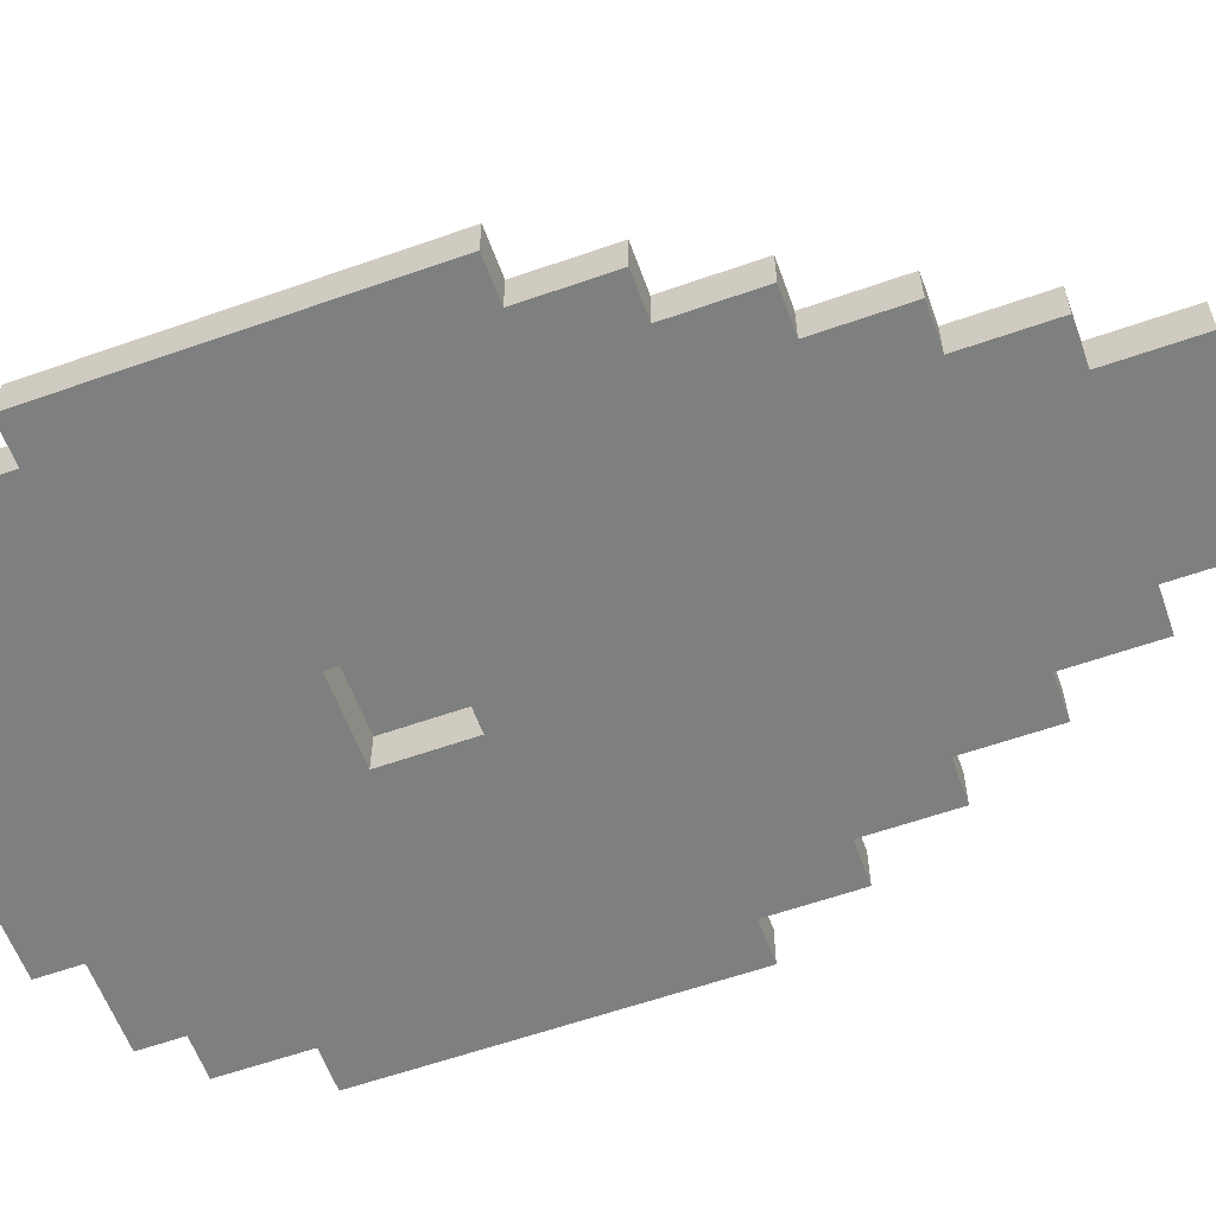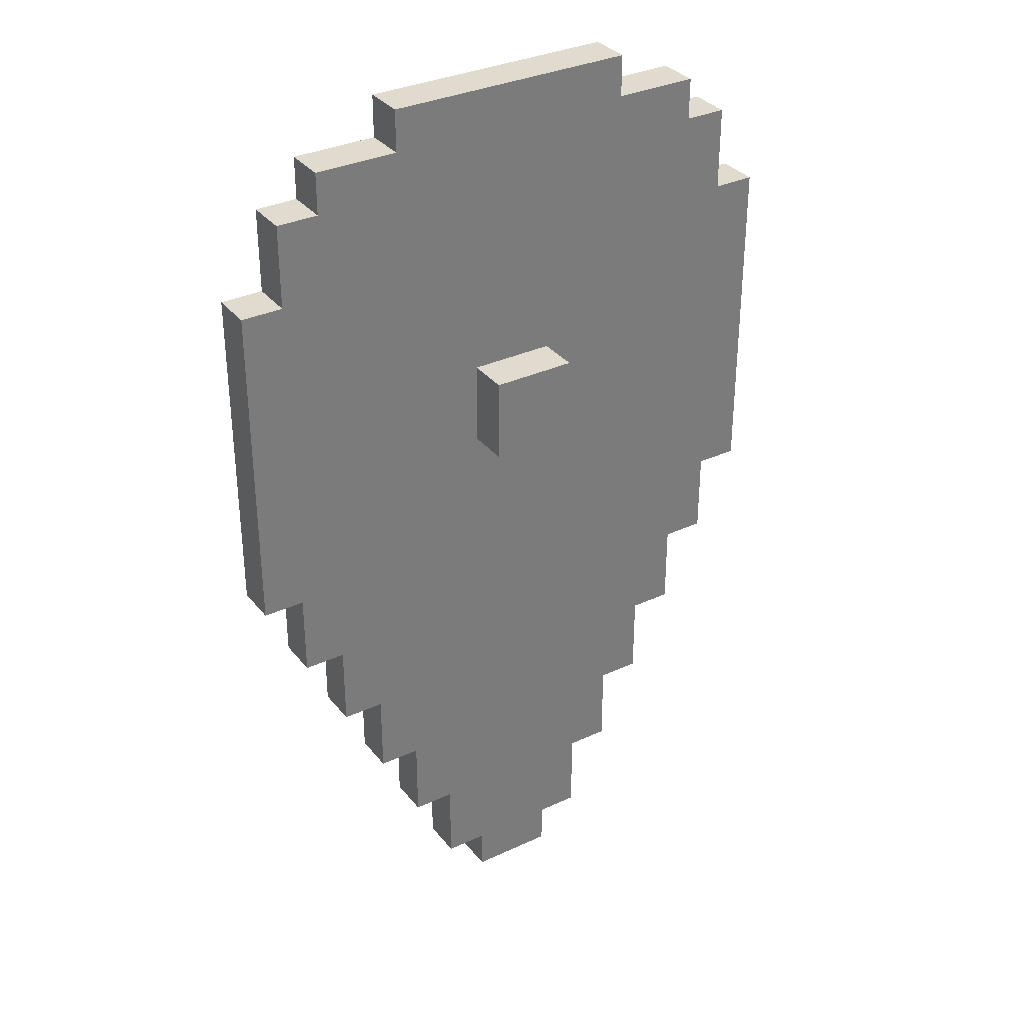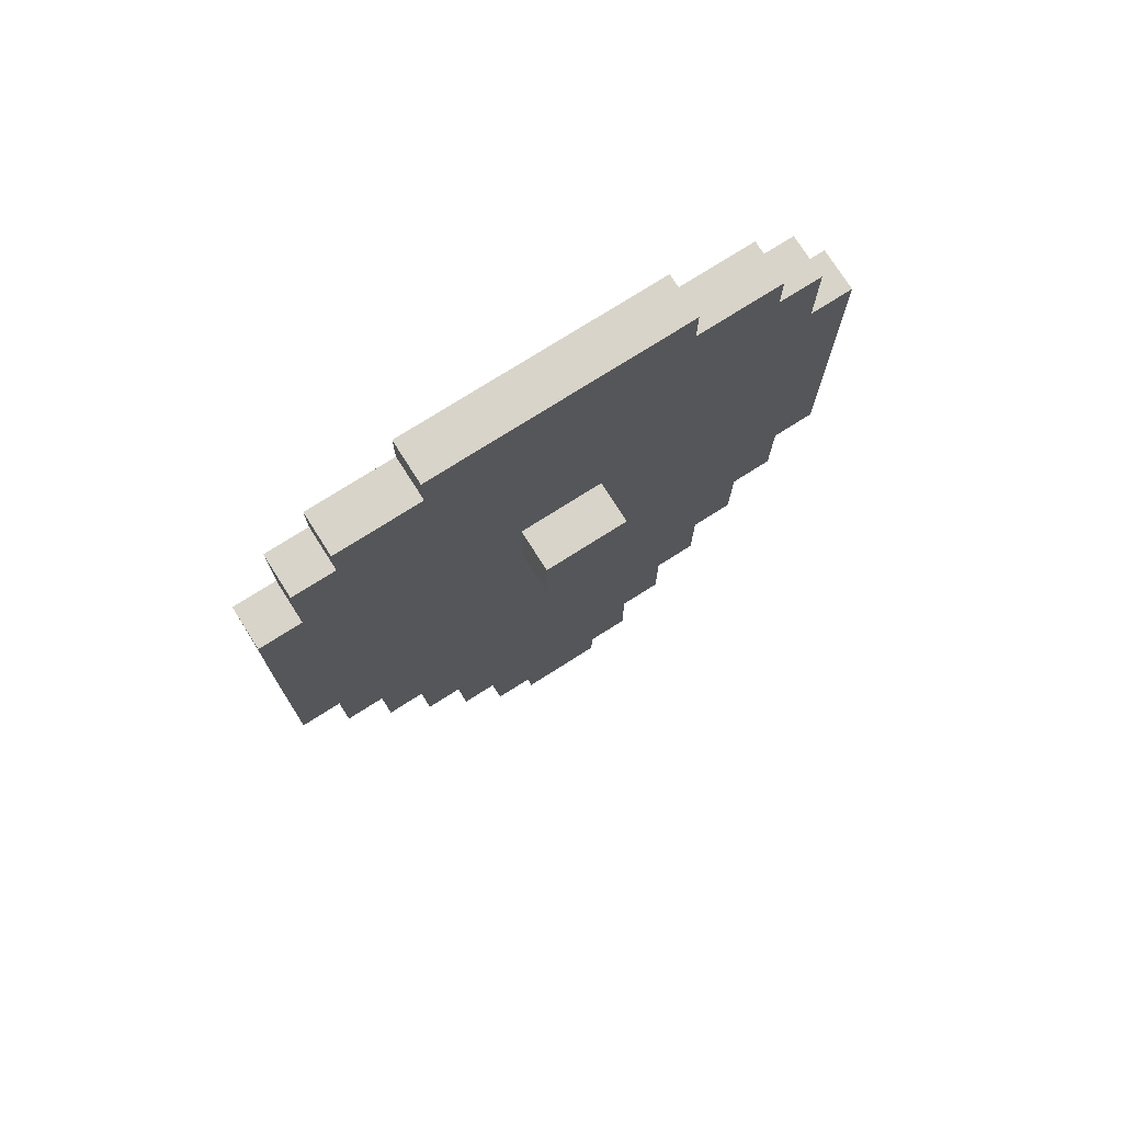
<metadata>
{"format":"obj","ext":"obj","renderer":"f3d","projection":"perspective","resolution":1024,"background":"white","views":[{"elev":-59.6,"azim":-70.1,"up":"+Z"},{"elev":33.5,"azim":-32.4,"up":"+Y"},{"elev":75.2,"azim":-32.4,"up":"+Y"}]}
</metadata>
<code>
o shield_hvy_3_ja_color
v 1.3 2.1 0.7
v 1.3 2.1 0.6
v 1.3 1.3 0.7
v 1.3 1.3 0.6
v 1.2 2.3 0.7
v 1.2 2.3 0.6
v 1.2 2.1 0.7
v 1.2 2.1 0.6
v 1.2 1.3 0.7
v 1.2 1.3 0.6
v 1.2 1.1 0.7
v 1.2 1.1 0.6
v 1.1 2.4 0.7
v 1.1 2.4 0.6
v 1.1 2.3 0.7
v 1.1 2.3 0.6
v 1.1 1.1 0.7
v 1.1 1.1 0.6
v 1.1 0.9 0.7
v 1.1 0.9 0.6
v 1 0.9 0.7
v 1 0.9 0.6
v 1 0.7 0.7
v 1 0.7 0.6
v 0.9 2.5 0.7
v 0.9 2.5 0.6
v 0.9 2.4 0.7
v 0.9 2.4 0.6
v 0.9 0.7 0.7
v 0.9 0.7 0.6
v 0.9 0.5 0.7
v 0.9 0.5 0.6
v 0.8 0.5 0.7
v 0.8 0.5 0.6
v 0.8 0.3 0.7
v 0.8 0.3 0.6
v 0.7 1.8 0.8
v 0.7 1.8 0.7
v 0.7 1.6 0.8
v 0.7 1.6 0.7
v 0.7 0.3 0.7
v 0.7 0.3 0.6
v 0.7 0.2 0.7
v 0.7 0.2 0.6
v 0.5 1.8 0.7
v 0.5 1.8 0.6
v 0.5 1.6 0.7
v 0.5 1.6 0.6
v 0.7 1.8 0.7
v 0.7 1.8 0.6
v 0.7 1.6 0.7
v 0.7 1.6 0.6
v 0.5 1.8 0.8
v 0.5 1.8 0.7
v 0.5 1.6 0.8
v 0.5 1.6 0.7
v 0.5 0.3 0.7
v 0.5 0.3 0.6
v 0.5 0.2 0.7
v 0.5 0.2 0.6
v 0.4 0.5 0.7
v 0.4 0.5 0.6
v 0.4 0.3 0.7
v 0.4 0.3 0.6
v 0.3 2.5 0.7
v 0.3 2.5 0.6
v 0.3 2.4 0.7
v 0.3 2.4 0.6
v 0.3 0.7 0.7
v 0.3 0.7 0.6
v 0.3 0.5 0.7
v 0.3 0.5 0.6
v 0.2 0.9 0.7
v 0.2 0.9 0.6
v 0.2 0.7 0.7
v 0.2 0.7 0.6
v 0.1 2.4 0.7
v 0.1 2.4 0.6
v 0.1 2.3 0.7
v 0.1 2.3 0.6
v 0.1 1.1 0.7
v 0.1 1.1 0.6
v 0.1 0.9 0.7
v 0.1 0.9 0.6
v 1.192e-07 2.3 0.7
v 1.192e-07 2.3 0.6
v 1.192e-07 2.1 0.7
v 1.192e-07 2.1 0.6
v 1.192e-07 1.3 0.7
v 1.192e-07 1.3 0.6
v 1.192e-07 1.1 0.7
v 1.192e-07 1.1 0.6
v -0.1 2.1 0.7
v -0.1 2.1 0.6
v -0.1 1.3 0.7
v -0.1 1.3 0.6
v 0.7 1.8 0.8
v 0.7 1.6 0.8
v 0.5 1.8 0.8
v 0.5 1.6 0.8
v 1.3 2.1 0.7
v 1.3 1.3 0.7
v 1.2 2.3 0.7
v 1.2 2.1 0.7
v 1.2 2 0.7
v 1.2 1.5 0.7
v 1.2 1.3 0.7
v 1.2 1.1 0.7
v 1.1 2.4 0.7
v 1.1 2.3 0.7
v 1.1 2.2 0.7
v 1.1 2 0.7
v 1.1 1.9 0.7
v 1.1 1.6 0.7
v 1.1 1.5 0.7
v 1.1 1.2 0.7
v 1.1 1.1 0.7
v 1.1 0.9 0.7
v 1 2.3 0.7
v 1 2.2 0.7
v 1 2.1 0.7
v 1 1.9 0.7
v 1 1.6 0.7
v 1 1.3 0.7
v 1 1.2 0.7
v 1 1 0.7
v 1 0.9 0.7
v 1 0.7 0.7
v 0.9 2.5 0.7
v 0.9 2.4 0.7
v 0.9 2.2 0.7
v 0.9 2.1 0.7
v 0.9 1.9 0.7
v 0.9 1.3 0.7
v 0.9 1.1 0.7
v 0.9 1 0.7
v 0.9 0.8 0.7
v 0.9 0.7 0.7
v 0.9 0.5 0.7
v 0.8 2.4 0.7
v 0.8 2.3 0.7
v 0.8 2.2 0.7
v 0.8 1.9 0.7
v 0.8 1.3 0.7
v 0.8 1.1 0.7
v 0.8 1 0.7
v 0.8 0.8 0.7
v 0.8 0.6 0.7
v 0.8 0.5 0.7
v 0.8 0.3 0.7
v 0.7 1.8 0.7
v 0.7 1.6 0.7
v 0.7 1.1 0.7
v 0.7 1 0.7
v 0.7 0.6 0.7
v 0.7 0.4 0.7
v 0.7 0.3 0.7
v 0.7 0.2 0.7
v 0.6 2.4 0.7
v 0.6 1.8 0.7
v 0.6 1.6 0.7
v 0.6 0.4 0.7
v 0.5 1.8 0.7
v 0.5 1.6 0.7
v 0.5 1.1 0.7
v 0.5 1 0.7
v 0.5 0.6 0.7
v 0.5 0.4 0.7
v 0.5 0.3 0.7
v 0.5 0.2 0.7
v 0.4 2.4 0.7
v 0.4 2.3 0.7
v 0.4 2.2 0.7
v 0.4 1.9 0.7
v 0.4 1.3 0.7
v 0.4 1.1 0.7
v 0.4 1 0.7
v 0.4 0.8 0.7
v 0.4 0.6 0.7
v 0.4 0.5 0.7
v 0.4 0.3 0.7
v 0.3 2.5 0.7
v 0.3 2.4 0.7
v 0.3 2.2 0.7
v 0.3 2.1 0.7
v 0.3 1.9 0.7
v 0.3 1.3 0.7
v 0.3 1.1 0.7
v 0.3 1 0.7
v 0.3 0.8 0.7
v 0.3 0.7 0.7
v 0.3 0.5 0.7
v 0.2 2.3 0.7
v 0.2 2.2 0.7
v 0.2 2.1 0.7
v 0.2 1.9 0.7
v 0.2 1.6 0.7
v 0.2 1.3 0.7
v 0.2 1.2 0.7
v 0.2 1 0.7
v 0.2 0.9 0.7
v 0.2 0.7 0.7
v 0.1 2.4 0.7
v 0.1 2.3 0.7
v 0.1 2.2 0.7
v 0.1 2 0.7
v 0.1 1.9 0.7
v 0.1 1.6 0.7
v 0.1 1.5 0.7
v 0.1 1.2 0.7
v 0.1 1.1 0.7
v 0.1 0.9 0.7
v 1.192e-07 2.3 0.7
v 1.192e-07 2.1 0.7
v 1.192e-07 2 0.7
v 1.192e-07 1.5 0.7
v 1.192e-07 1.3 0.7
v 1.192e-07 1.1 0.7
v -0.1 2.1 0.7
v -0.1 1.3 0.7
v 0.7 1.8 0.7
v 0.7 1.6 0.7
v 0.6 1.8 0.7
v 0.6 1.6 0.7
v 0.5 1.8 0.7
v 0.5 1.6 0.7
v 1.3 2.1 0.6
v 1.3 1.3 0.6
v 1.2 2.3 0.6
v 1.2 2.1 0.6
v 1.2 2 0.6
v 1.2 1.5 0.6
v 1.2 1.3 0.6
v 1.2 1.1 0.6
v 1.1 2.4 0.6
v 1.1 2.3 0.6
v 1.1 2.2 0.6
v 1.1 2 0.6
v 1.1 1.9 0.6
v 1.1 1.6 0.6
v 1.1 1.5 0.6
v 1.1 1.2 0.6
v 1.1 1.1 0.6
v 1.1 0.9 0.6
v 1 2.3 0.6
v 1 2.2 0.6
v 1 2.1 0.6
v 1 1.9 0.6
v 1 1.6 0.6
v 1 1.3 0.6
v 1 1.2 0.6
v 1 1 0.6
v 1 0.9 0.6
v 1 0.7 0.6
v 0.9 2.5 0.6
v 0.9 2.4 0.6
v 0.9 2.2 0.6
v 0.9 2.1 0.6
v 0.9 1.9 0.6
v 0.9 1.3 0.6
v 0.9 1.1 0.6
v 0.9 1 0.6
v 0.9 0.8 0.6
v 0.9 0.7 0.6
v 0.9 0.5 0.6
v 0.8 2.4 0.6
v 0.8 2.3 0.6
v 0.8 2.2 0.6
v 0.8 1.9 0.6
v 0.8 1.3 0.6
v 0.8 1.1 0.6
v 0.8 1 0.6
v 0.8 0.8 0.6
v 0.8 0.6 0.6
v 0.8 0.5 0.6
v 0.8 0.3 0.6
v 0.7 1.8 0.6
v 0.7 1.6 0.6
v 0.7 1.1 0.6
v 0.7 1 0.6
v 0.7 0.6 0.6
v 0.7 0.4 0.6
v 0.7 0.3 0.6
v 0.7 0.2 0.6
v 0.6 2.4 0.6
v 0.6 1.8 0.6
v 0.6 1.6 0.6
v 0.6 0.4 0.6
v 0.5 1.8 0.6
v 0.5 1.6 0.6
v 0.5 1.1 0.6
v 0.5 1 0.6
v 0.5 0.6 0.6
v 0.5 0.4 0.6
v 0.5 0.3 0.6
v 0.5 0.2 0.6
v 0.4 2.4 0.6
v 0.4 2.3 0.6
v 0.4 2.2 0.6
v 0.4 1.9 0.6
v 0.4 1.3 0.6
v 0.4 1.1 0.6
v 0.4 1 0.6
v 0.4 0.8 0.6
v 0.4 0.6 0.6
v 0.4 0.5 0.6
v 0.4 0.3 0.6
v 0.3 2.5 0.6
v 0.3 2.4 0.6
v 0.3 2.2 0.6
v 0.3 2.1 0.6
v 0.3 1.9 0.6
v 0.3 1.3 0.6
v 0.3 1.1 0.6
v 0.3 1 0.6
v 0.3 0.8 0.6
v 0.3 0.7 0.6
v 0.3 0.5 0.6
v 0.2 2.3 0.6
v 0.2 2.2 0.6
v 0.2 2.1 0.6
v 0.2 1.9 0.6
v 0.2 1.6 0.6
v 0.2 1.3 0.6
v 0.2 1.2 0.6
v 0.2 1 0.6
v 0.2 0.9 0.6
v 0.2 0.7 0.6
v 0.1 2.4 0.6
v 0.1 2.3 0.6
v 0.1 2.2 0.6
v 0.1 2 0.6
v 0.1 1.9 0.6
v 0.1 1.6 0.6
v 0.1 1.5 0.6
v 0.1 1.2 0.6
v 0.1 1.1 0.6
v 0.1 0.9 0.6
v 1.192e-07 2.3 0.6
v 1.192e-07 2.1 0.6
v 1.192e-07 2 0.6
v 1.192e-07 1.5 0.6
v 1.192e-07 1.3 0.6
v 1.192e-07 1.1 0.6
v -0.1 2.1 0.6
v -0.1 1.3 0.6
v 0.9 2.5 0.7
v 0.3 2.5 0.7
v 0.9 2.5 0.6
v 0.3 2.5 0.6
v 1.1 2.4 0.7
v 0.9 2.4 0.7
v 0.3 2.4 0.7
v 0.1 2.4 0.7
v 1.1 2.4 0.6
v 0.9 2.4 0.6
v 0.3 2.4 0.6
v 0.1 2.4 0.6
v 1.2 2.3 0.7
v 1.1 2.3 0.7
v 0.1 2.3 0.7
v 1.192e-07 2.3 0.7
v 1.2 2.3 0.6
v 1.1 2.3 0.6
v 0.1 2.3 0.6
v 1.192e-07 2.3 0.6
v 1.3 2.1 0.7
v 1.2 2.1 0.7
v 1.192e-07 2.1 0.7
v -0.1 2.1 0.7
v 1.3 2.1 0.6
v 1.2 2.1 0.6
v 1.192e-07 2.1 0.6
v -0.1 2.1 0.6
v 0.7 1.8 0.8
v 0.5 1.8 0.8
v 0.7 1.8 0.7
v 0.6 1.8 0.7
v 0.5 1.8 0.7
v 0.7 1.6 0.7
v 0.6 1.6 0.7
v 0.5 1.6 0.7
v 0.7 1.6 0.6
v 0.6 1.6 0.6
v 0.5 1.6 0.6
v 0.7 1.8 0.7
v 0.6 1.8 0.7
v 0.5 1.8 0.7
v 0.7 1.8 0.6
v 0.6 1.8 0.6
v 0.5 1.8 0.6
v 0.7 1.6 0.8
v 0.5 1.6 0.8
v 0.7 1.6 0.7
v 0.6 1.6 0.7
v 0.5 1.6 0.7
v 1.3 1.3 0.7
v 1.2 1.3 0.7
v 1.192e-07 1.3 0.7
v -0.1 1.3 0.7
v 1.3 1.3 0.6
v 1.2 1.3 0.6
v 1.192e-07 1.3 0.6
v -0.1 1.3 0.6
v 1.2 1.1 0.7
v 1.1 1.1 0.7
v 0.1 1.1 0.7
v 1.192e-07 1.1 0.7
v 1.2 1.1 0.6
v 1.1 1.1 0.6
v 0.1 1.1 0.6
v 1.192e-07 1.1 0.6
v 1.1 0.9 0.7
v 1 0.9 0.7
v 0.2 0.9 0.7
v 0.1 0.9 0.7
v 1.1 0.9 0.6
v 1 0.9 0.6
v 0.2 0.9 0.6
v 0.1 0.9 0.6
v 1 0.7 0.7
v 0.9 0.7 0.7
v 0.3 0.7 0.7
v 0.2 0.7 0.7
v 1 0.7 0.6
v 0.9 0.7 0.6
v 0.3 0.7 0.6
v 0.2 0.7 0.6
v 0.9 0.5 0.7
v 0.8 0.5 0.7
v 0.4 0.5 0.7
v 0.3 0.5 0.7
v 0.9 0.5 0.6
v 0.8 0.5 0.6
v 0.4 0.5 0.6
v 0.3 0.5 0.6
v 0.8 0.3 0.7
v 0.7 0.3 0.7
v 0.5 0.3 0.7
v 0.4 0.3 0.7
v 0.8 0.3 0.6
v 0.7 0.3 0.6
v 0.5 0.3 0.6
v 0.4 0.3 0.6
v 0.7 0.2 0.7
v 0.5 0.2 0.7
v 0.7 0.2 0.6
v 0.5 0.2 0.6
f 3 2 1
f 4 2 3
f 7 6 5
f 8 6 7
f 11 10 9
f 12 10 11
f 15 14 13
f 16 14 15
f 19 18 17
f 20 18 19
f 23 22 21
f 24 22 23
f 27 26 25
f 28 26 27
f 31 30 29
f 32 30 31
f 35 34 33
f 36 34 35
f 39 38 37
f 40 38 39
f 43 42 41
f 44 42 43
f 47 46 45
f 48 46 47
f 49 50 51
f 51 50 52
f 53 54 55
f 55 54 56
f 57 58 59
f 59 58 60
f 61 62 63
f 63 62 64
f 65 66 67
f 67 66 68
f 69 70 71
f 71 70 72
f 73 74 75
f 75 74 76
f 77 78 79
f 79 78 80
f 81 82 83
f 83 82 84
f 85 86 87
f 87 86 88
f 89 90 91
f 91 90 92
f 93 94 95
f 95 94 96
f 99 98 97
f 100 98 99
f 104 102 101
f 105 102 104
f 106 102 105
f 107 102 106
f 110 104 103
f 110 105 104
f 111 105 110
f 112 106 105
f 112 105 111
f 113 106 112
f 114 106 113
f 115 108 107
f 115 106 114
f 115 107 106
f 116 108 115
f 117 108 116
f 119 111 110
f 119 110 109
f 120 113 112
f 120 111 119
f 120 112 111
f 121 113 120
f 122 114 113
f 122 113 121
f 123 116 115
f 123 114 122
f 123 115 114
f 124 116 123
f 125 118 117
f 125 116 124
f 125 117 116
f 126 118 125
f 127 118 126
f 130 119 109
f 131 121 120
f 131 120 119
f 132 124 123
f 132 121 131
f 132 123 122
f 132 122 121
f 133 124 132
f 134 125 124
f 134 124 133
f 134 126 125
f 135 126 134
f 136 128 127
f 136 126 135
f 136 127 126
f 137 128 136
f 138 128 137
f 140 130 129
f 140 119 130
f 141 131 119
f 141 119 140
f 142 133 132
f 142 131 141
f 142 132 131
f 143 134 133
f 143 133 142
f 144 135 134
f 144 134 143
f 145 137 136
f 145 135 144
f 145 136 135
f 146 137 145
f 147 139 138
f 147 137 146
f 147 138 137
f 148 139 147
f 149 139 148
f 151 143 142
f 151 142 141
f 151 145 144
f 151 141 140
f 151 144 143
f 152 145 151
f 153 146 145
f 153 145 152
f 154 148 147
f 154 146 153
f 154 147 146
f 155 150 149
f 155 148 154
f 155 149 148
f 156 150 155
f 157 150 156
f 159 140 129
f 159 151 140
f 160 151 159
f 161 154 153
f 161 156 155
f 161 153 152
f 161 155 154
f 162 158 157
f 162 156 161
f 162 157 156
f 163 160 159
f 164 162 161
f 165 162 164
f 166 162 165
f 167 162 166
f 168 158 162
f 168 162 167
f 169 158 168
f 170 158 169
f 171 159 129
f 171 163 159
f 171 164 163
f 171 165 164
f 172 165 171
f 173 165 172
f 174 165 173
f 175 165 174
f 176 166 165
f 176 165 175
f 177 167 166
f 177 166 176
f 178 167 177
f 179 169 168
f 179 167 178
f 179 168 167
f 180 169 179
f 181 169 180
f 182 171 129
f 182 172 171
f 183 172 182
f 184 173 172
f 184 174 173
f 185 174 184
f 186 175 174
f 186 174 185
f 187 176 175
f 187 175 186
f 188 178 177
f 188 176 187
f 188 177 176
f 189 178 188
f 190 180 179
f 190 178 189
f 190 179 178
f 191 180 190
f 192 180 191
f 193 184 172
f 193 185 184
f 193 172 183
f 194 185 193
f 195 186 185
f 195 185 194
f 195 187 186
f 196 187 195
f 197 187 196
f 198 189 188
f 198 187 197
f 198 188 187
f 199 189 198
f 200 191 190
f 200 189 199
f 200 190 189
f 201 191 200
f 202 191 201
f 203 194 193
f 203 193 183
f 204 194 203
f 205 196 195
f 205 194 204
f 205 195 194
f 206 196 205
f 207 197 196
f 207 196 206
f 208 199 198
f 208 197 207
f 208 198 197
f 209 199 208
f 210 201 200
f 210 199 209
f 210 200 199
f 211 201 210
f 212 201 211
f 213 206 205
f 213 205 204
f 214 206 213
f 215 209 208
f 215 206 214
f 215 207 206
f 215 208 207
f 216 211 210
f 216 209 215
f 216 210 209
f 217 211 216
f 218 211 217
f 219 215 214
f 219 217 216
f 219 216 215
f 220 217 219
f 221 222 223
f 223 222 224
f 223 224 225
f 225 224 226
f 227 228 230
f 230 228 231
f 231 228 232
f 232 228 233
f 229 230 236
f 230 231 236
f 236 231 237
f 231 232 238
f 237 231 238
f 238 232 239
f 239 232 240
f 233 234 241
f 240 232 241
f 232 233 241
f 241 234 242
f 242 234 243
f 236 237 245
f 235 236 245
f 238 239 246
f 245 237 246
f 237 238 246
f 246 239 247
f 239 240 248
f 247 239 248
f 241 242 249
f 248 240 249
f 240 241 249
f 249 242 250
f 243 244 251
f 250 242 251
f 242 243 251
f 251 244 252
f 252 244 253
f 235 245 256
f 246 247 257
f 245 246 257
f 249 250 258
f 257 247 258
f 248 249 258
f 247 248 258
f 258 250 259
f 250 251 260
f 259 250 260
f 251 252 260
f 260 252 261
f 253 254 262
f 261 252 262
f 252 253 262
f 262 254 263
f 263 254 264
f 255 256 266
f 256 245 266
f 245 257 267
f 266 245 267
f 258 259 268
f 267 257 268
f 257 258 268
f 259 260 269
f 268 259 269
f 260 261 270
f 269 260 270
f 262 263 271
f 270 261 271
f 261 262 271
f 271 263 272
f 264 265 273
f 272 263 273
f 263 264 273
f 273 265 274
f 274 265 275
f 268 269 277
f 267 268 277
f 270 271 277
f 266 267 277
f 269 270 277
f 277 271 278
f 271 272 279
f 278 271 279
f 273 274 280
f 279 272 280
f 272 273 280
f 275 276 281
f 280 274 281
f 274 275 281
f 281 276 282
f 282 276 283
f 255 266 285
f 266 277 285
f 285 277 286
f 279 280 287
f 281 282 287
f 278 279 287
f 280 281 287
f 283 284 288
f 287 282 288
f 282 283 288
f 285 286 289
f 287 288 290
f 290 288 291
f 291 288 292
f 292 288 293
f 288 284 294
f 293 288 294
f 294 284 295
f 295 284 296
f 255 285 297
f 285 289 297
f 289 290 297
f 290 291 297
f 297 291 298
f 298 291 299
f 299 291 300
f 300 291 301
f 291 292 302
f 301 291 302
f 292 293 303
f 302 292 303
f 303 293 304
f 294 295 305
f 304 293 305
f 293 294 305
f 305 295 306
f 306 295 307
f 255 297 308
f 297 298 308
f 308 298 309
f 298 299 310
f 299 300 310
f 310 300 311
f 300 301 312
f 311 300 312
f 301 302 313
f 312 301 313
f 303 304 314
f 313 302 314
f 302 303 314
f 314 304 315
f 305 306 316
f 315 304 316
f 304 305 316
f 316 306 317
f 317 306 318
f 298 310 319
f 310 311 319
f 309 298 319
f 319 311 320
f 311 312 321
f 320 311 321
f 312 313 321
f 321 313 322
f 322 313 323
f 314 315 324
f 323 313 324
f 313 314 324
f 324 315 325
f 316 317 326
f 325 315 326
f 315 316 326
f 326 317 327
f 327 317 328
f 319 320 329
f 309 319 329
f 329 320 330
f 321 322 331
f 330 320 331
f 320 321 331
f 331 322 332
f 322 323 333
f 332 322 333
f 324 325 334
f 333 323 334
f 323 324 334
f 334 325 335
f 326 327 336
f 335 325 336
f 325 326 336
f 336 327 337
f 337 327 338
f 331 332 339
f 330 331 339
f 339 332 340
f 334 335 341
f 340 332 341
f 332 333 341
f 333 334 341
f 336 337 342
f 341 335 342
f 335 336 342
f 342 337 343
f 343 337 344
f 340 341 345
f 342 343 345
f 341 342 345
f 345 343 346
f 349 348 347
f 350 348 349
f 355 352 351
f 356 352 355
f 357 354 353
f 358 354 357
f 363 360 359
f 364 360 363
f 365 362 361
f 366 362 365
f 371 368 367
f 372 368 371
f 373 370 369
f 374 370 373
f 377 376 375
f 378 376 377
f 379 376 378
f 383 381 380
f 384 382 381
f 384 381 383
f 385 382 384
f 386 387 389
f 387 388 390
f 389 387 390
f 390 388 391
f 392 393 394
f 394 393 395
f 395 393 396
f 397 398 401
f 401 398 402
f 399 400 403
f 403 400 404
f 405 406 409
f 409 406 410
f 407 408 411
f 411 408 412
f 413 414 417
f 417 414 418
f 415 416 419
f 419 416 420
f 421 422 425
f 425 422 426
f 423 424 427
f 427 424 428
f 429 430 433
f 433 430 434
f 431 432 435
f 435 432 436
f 437 438 441
f 441 438 442
f 439 440 443
f 443 440 444
f 445 446 447
f 447 446 448

</code>
